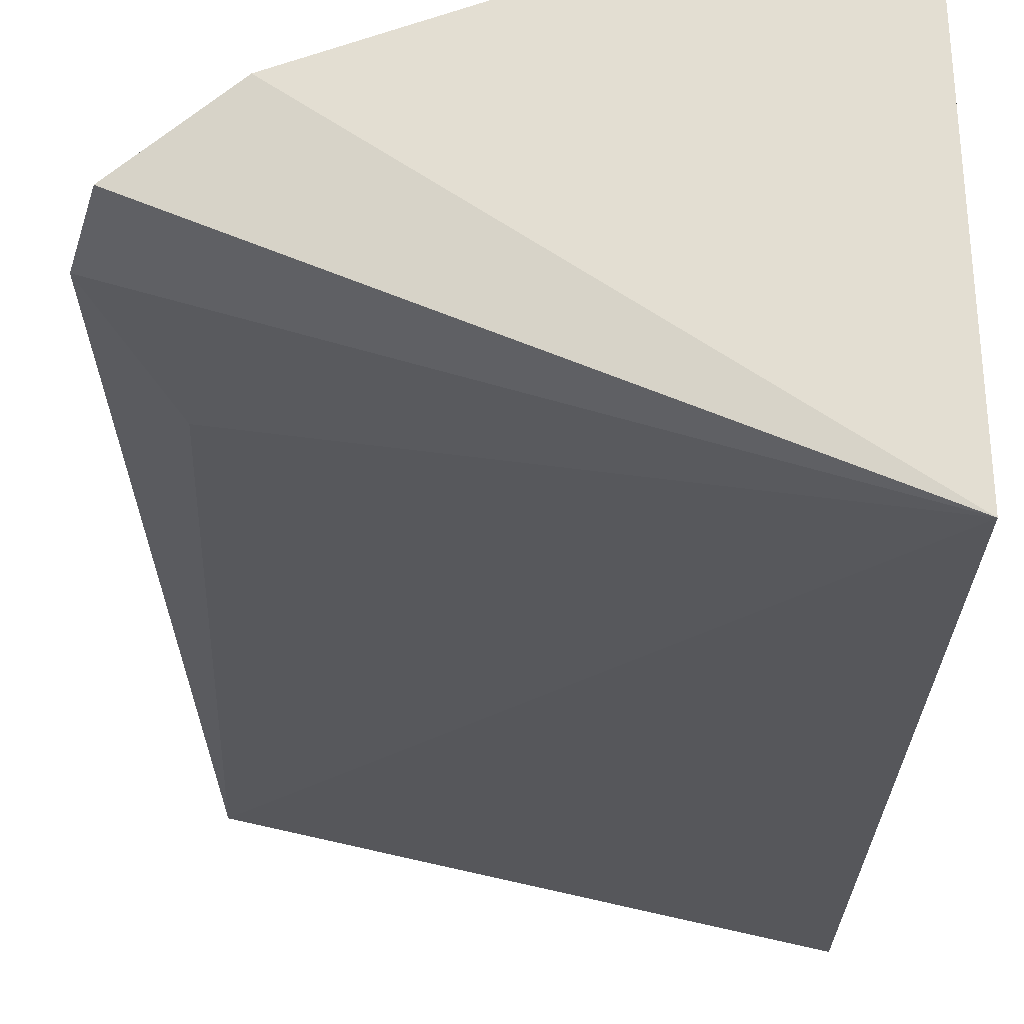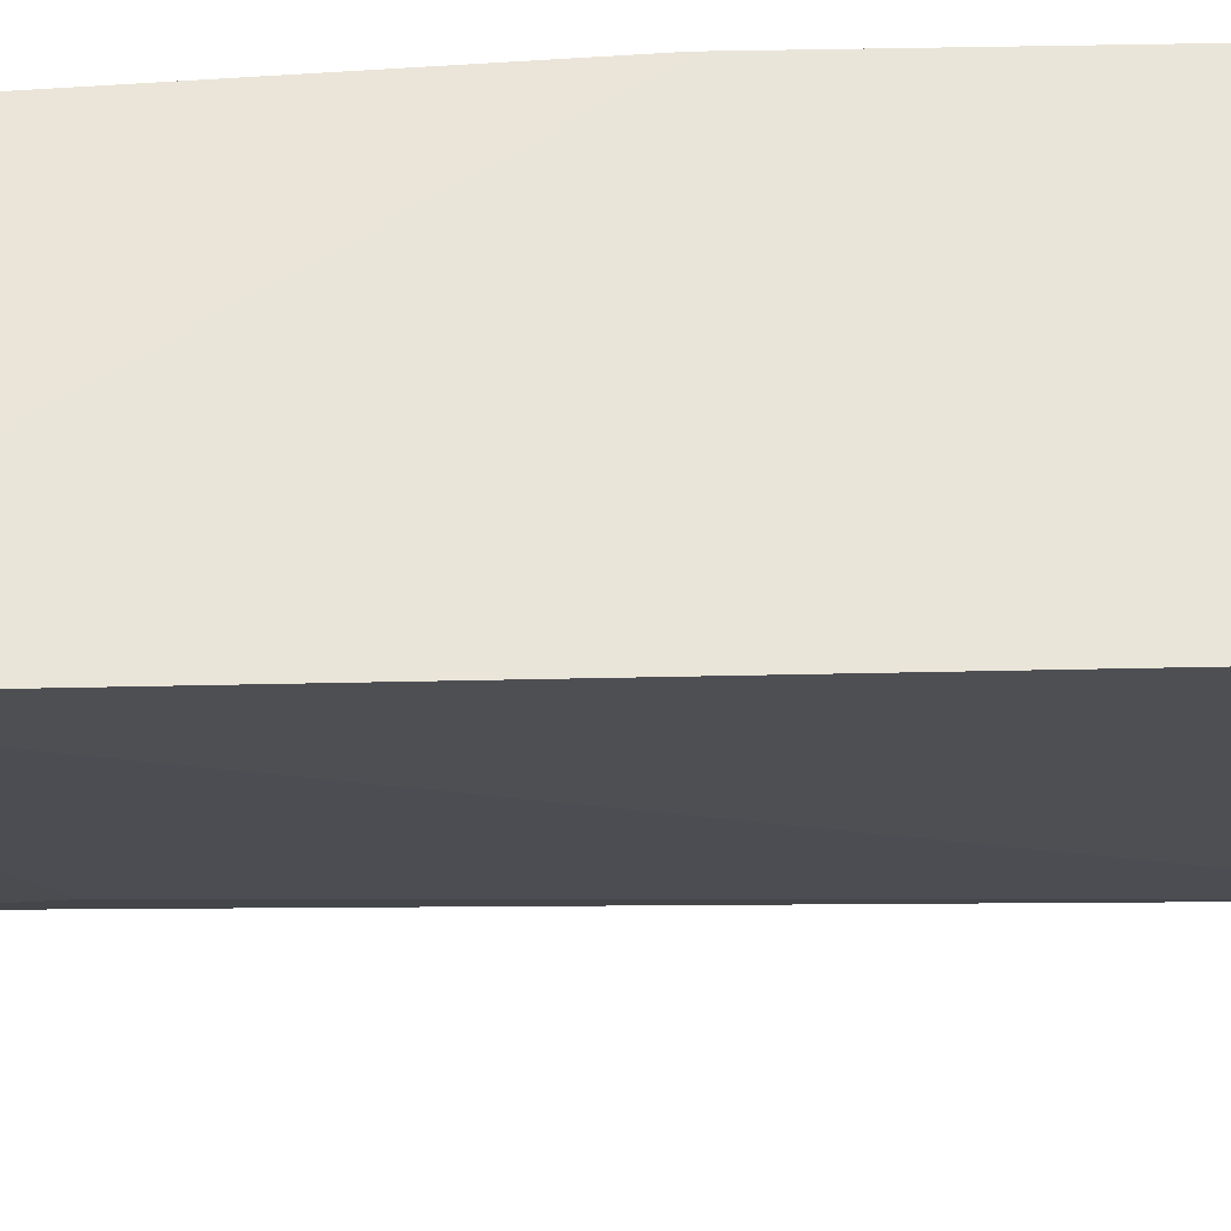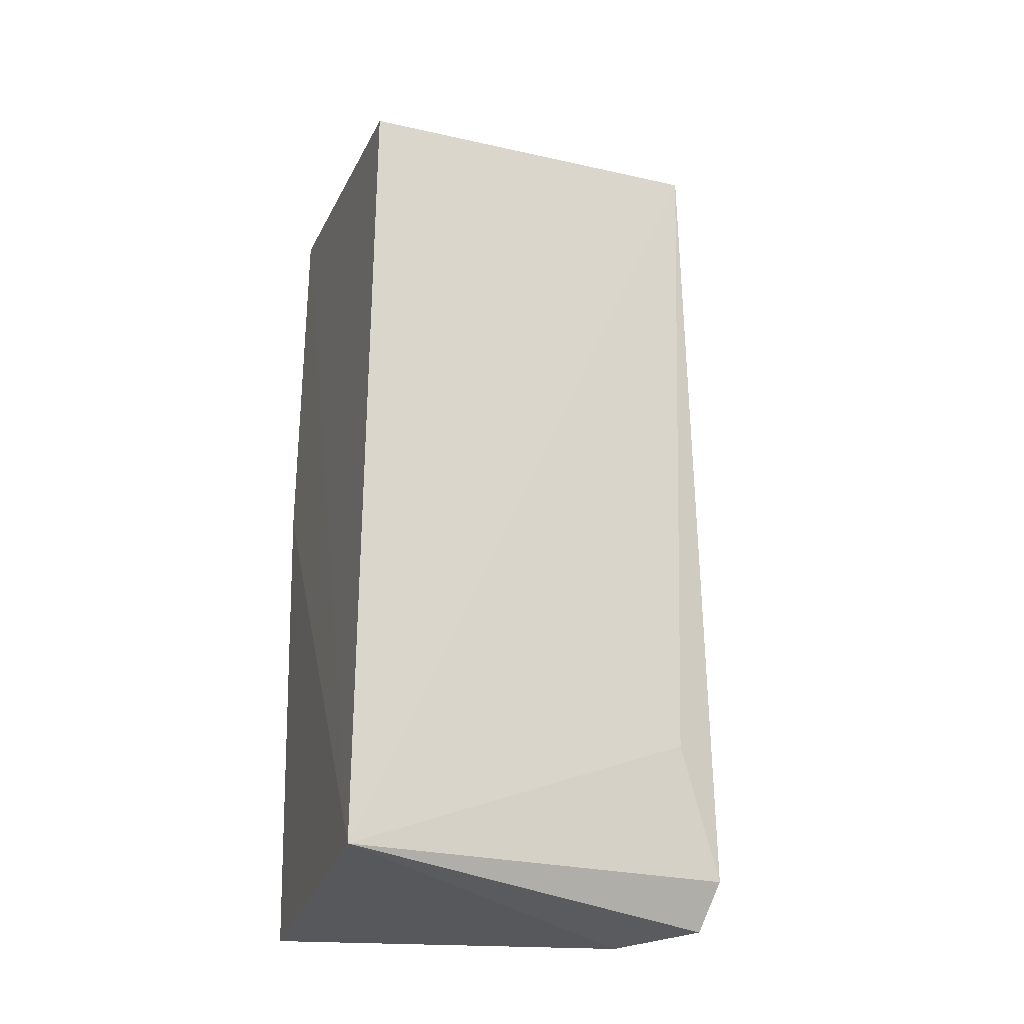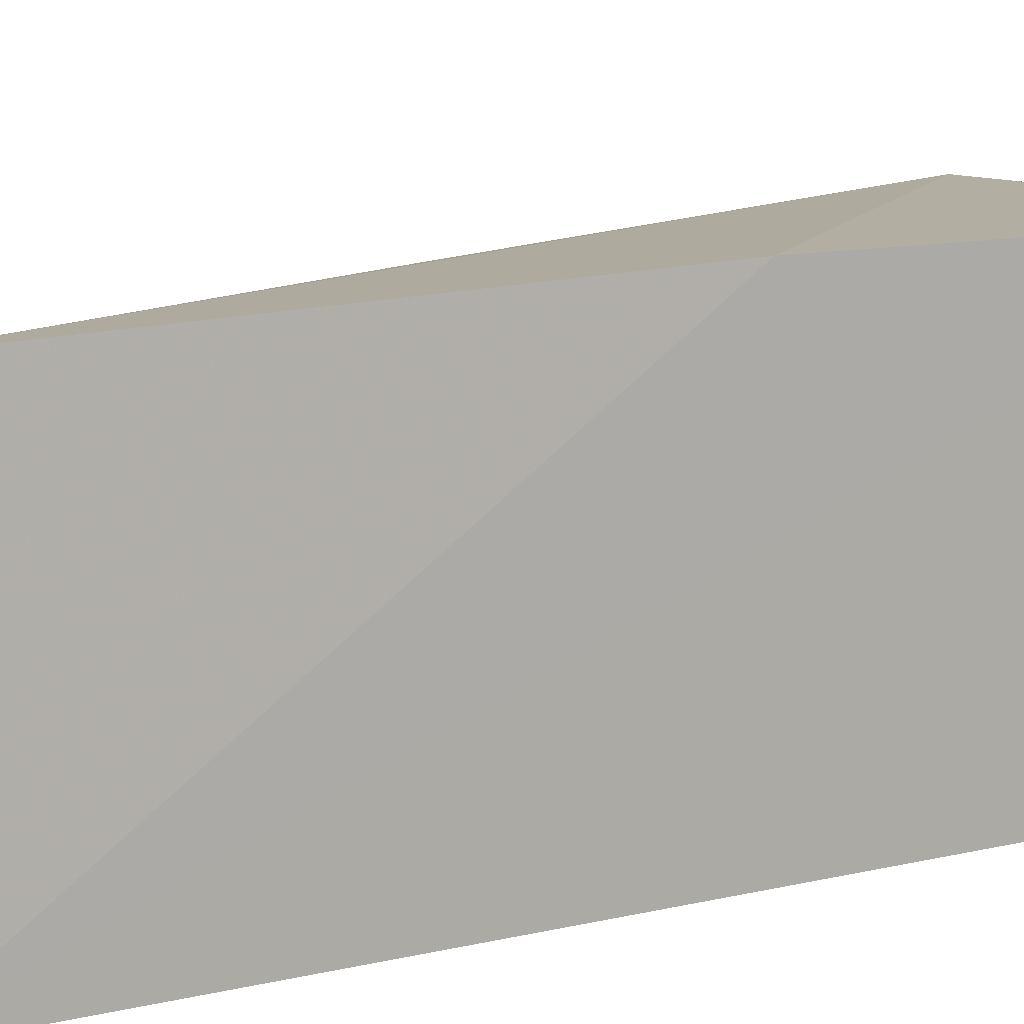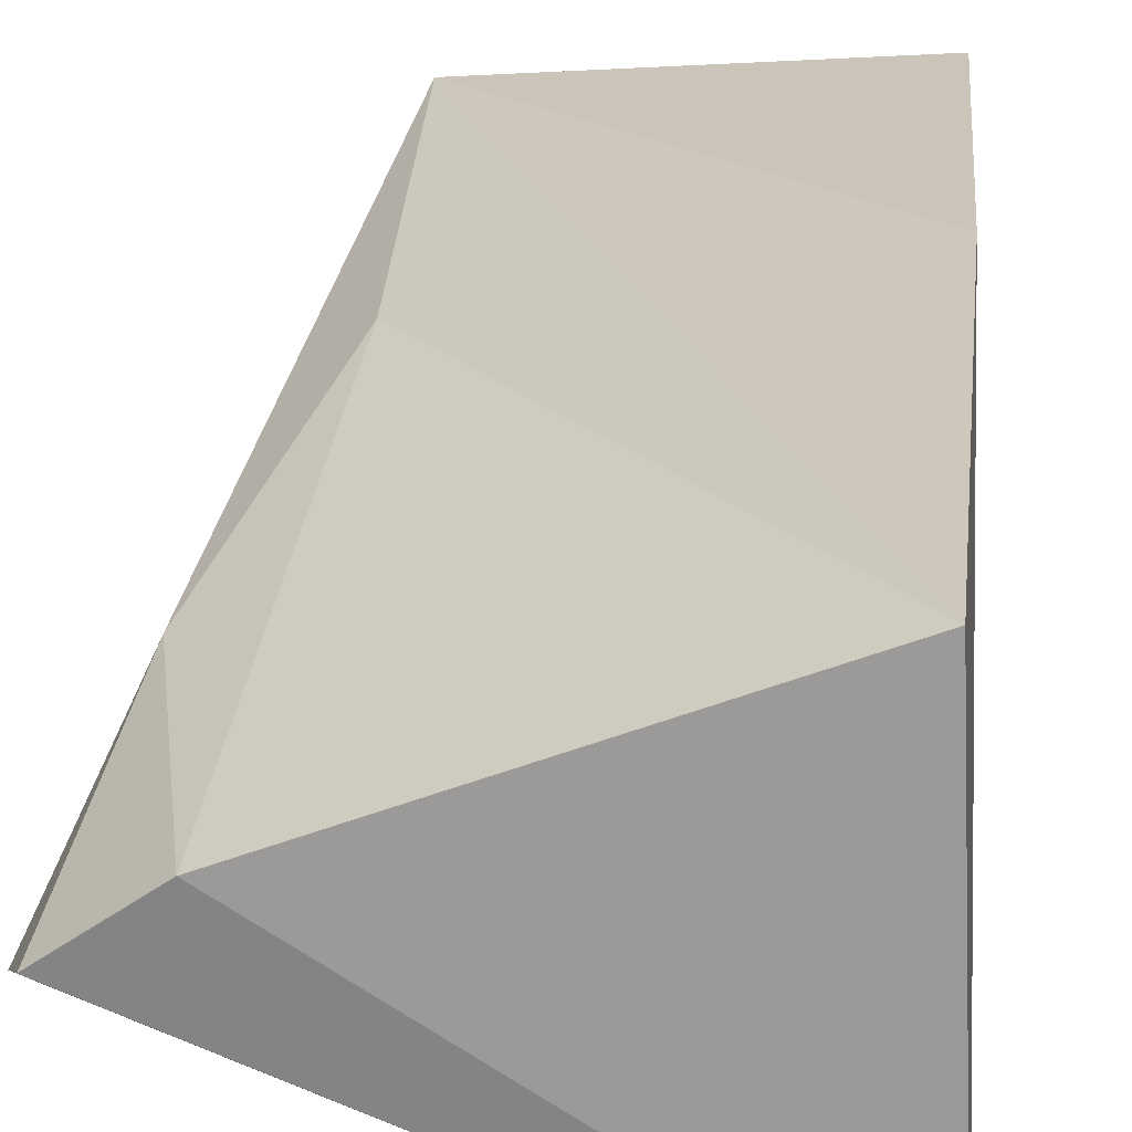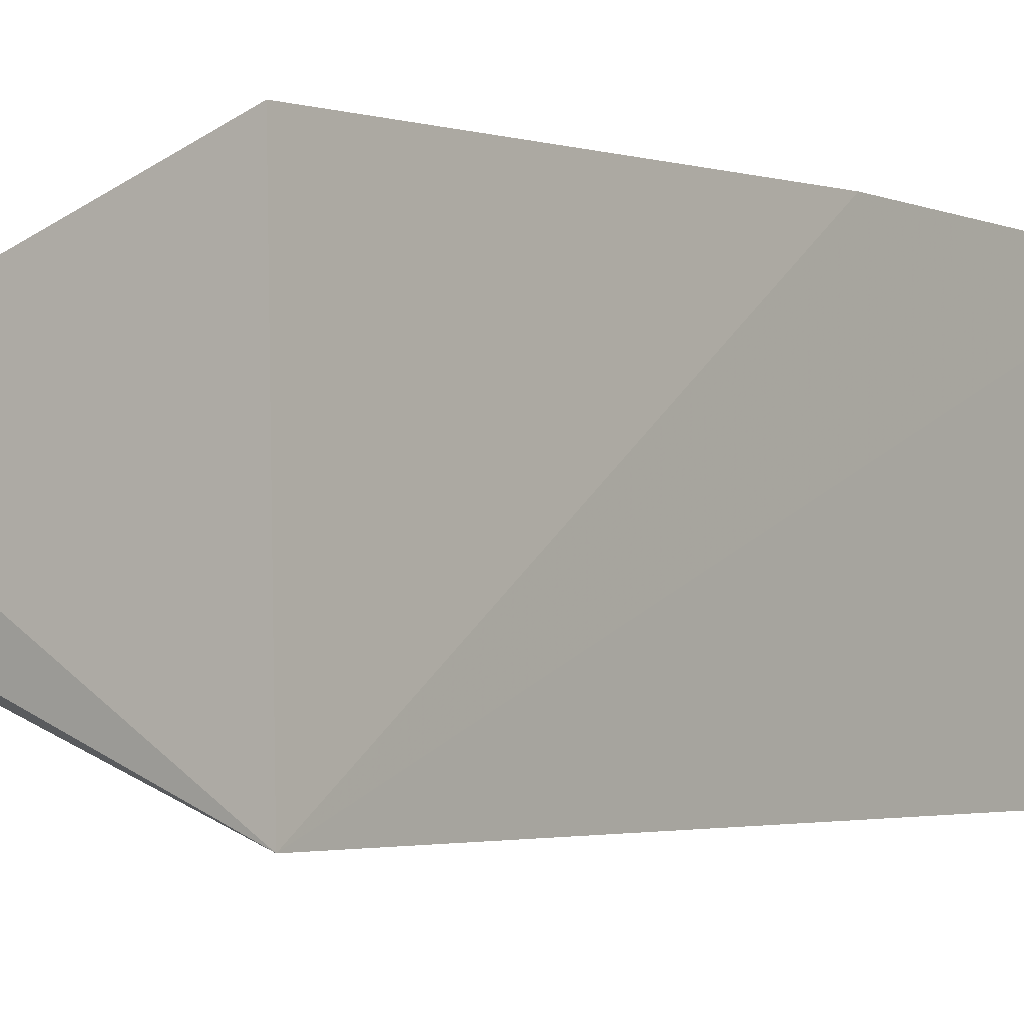
<metadata>
{"format":"obj","ext":"obj","renderer":"f3d","projection":"perspective","resolution":1024,"background":"white","views":[{"elev":-20.4,"azim":-0.5,"up":"+Z"},{"elev":-34.1,"azim":91.9,"up":"+Z"},{"elev":-29.3,"azim":161.3,"up":"+Y"},{"elev":12.7,"azim":60.9,"up":"+Z"},{"elev":21.7,"azim":4.6,"up":"+Z"},{"elev":-2.8,"azim":36.2,"up":"+Z"}]}
</metadata>
<code>
v -0.006527 0.003953 0.08273
v -0.00704 -0.03155 0.08237
v -0.006471 -0.0319 0.06891
v -0.006471 0.001015 0.06891
v -0.02339 -0.02976 0.07456
v -0.006569 -0.01164 0.0829
v -0.02268 0.005367 0.07372
v -0.01992 -0.03199 0.07762
v -0.02152 -0.02444 0.07363
v -0.02279 -0.03163 0.0755
v -0.01935 0.002085 0.08233
v -0.01883 -0.01336 0.08128
v -0.02167 -0.02314 0.07823
f 1 3 4
f 6 2 3
f 6 3 1
f 7 1 4
f 7 4 3
f 8 3 2
f 9 7 3
f 9 3 5
f 9 5 7
f 10 5 3
f 10 3 8
f 11 2 6
f 11 6 1
f 11 1 7
f 11 7 5
f 12 8 2
f 12 2 11
f 13 11 5
f 13 5 10
f 13 12 11
f 13 10 8
f 13 8 12

</code>
